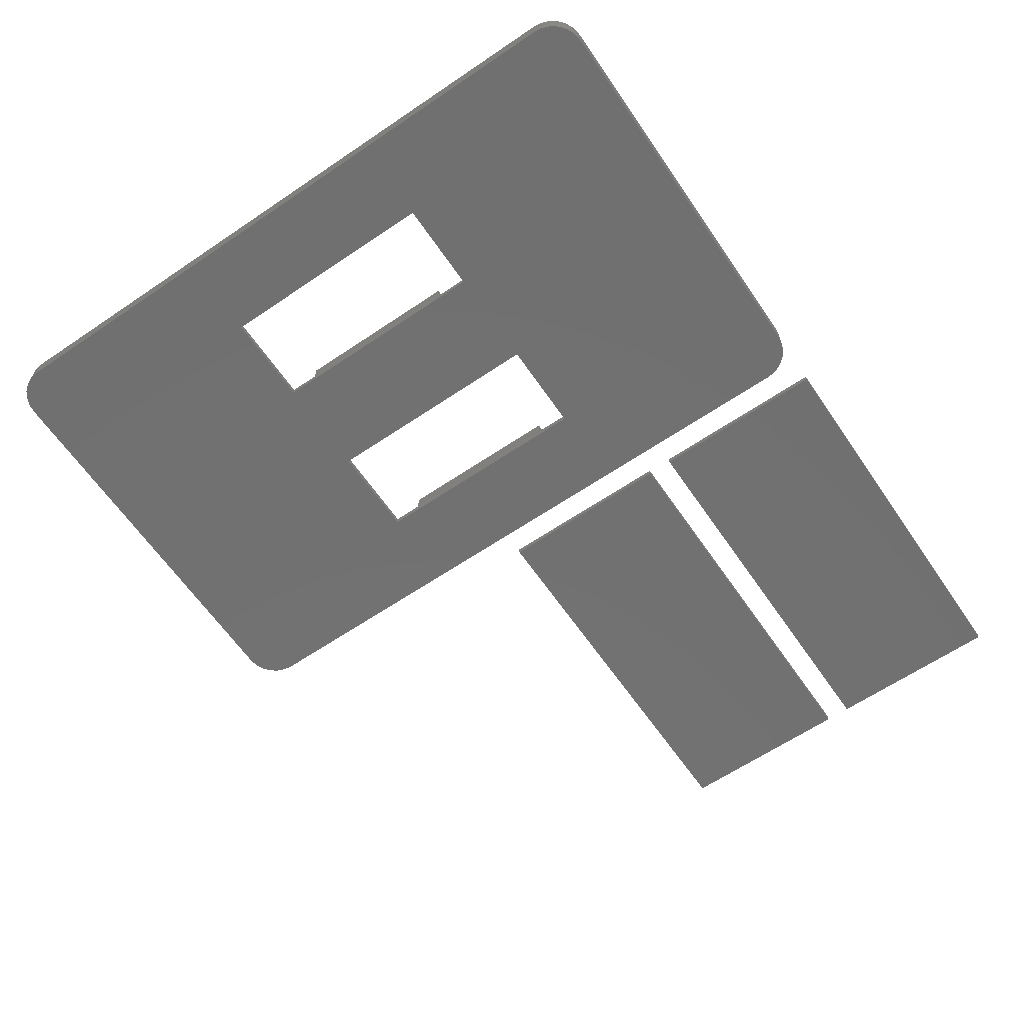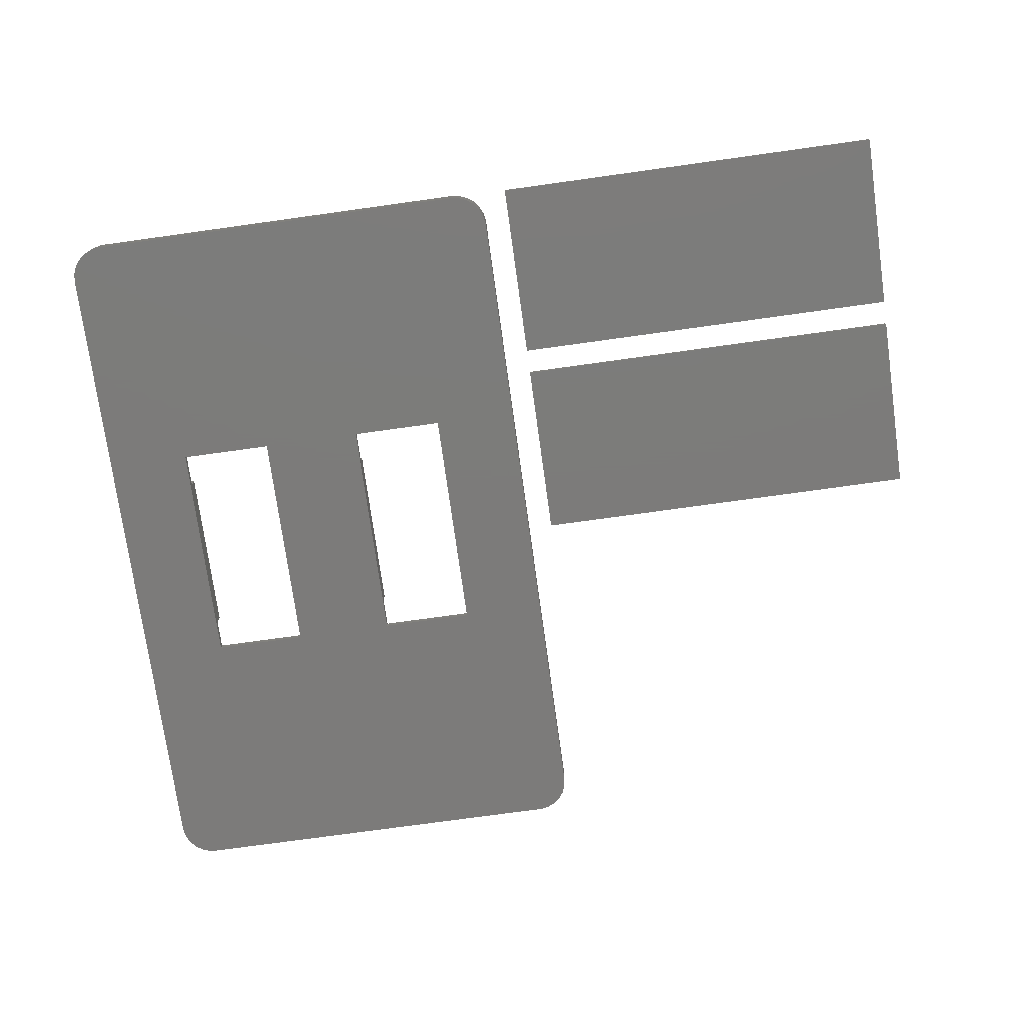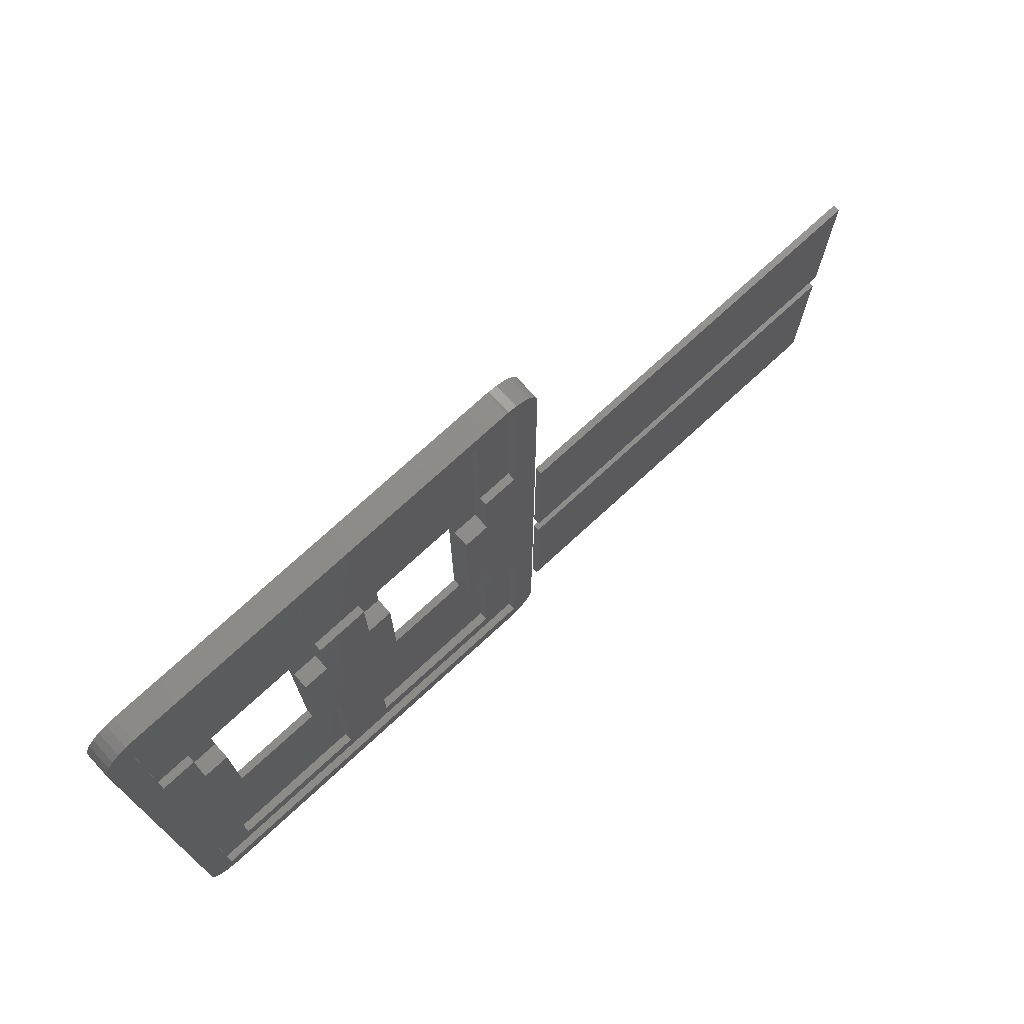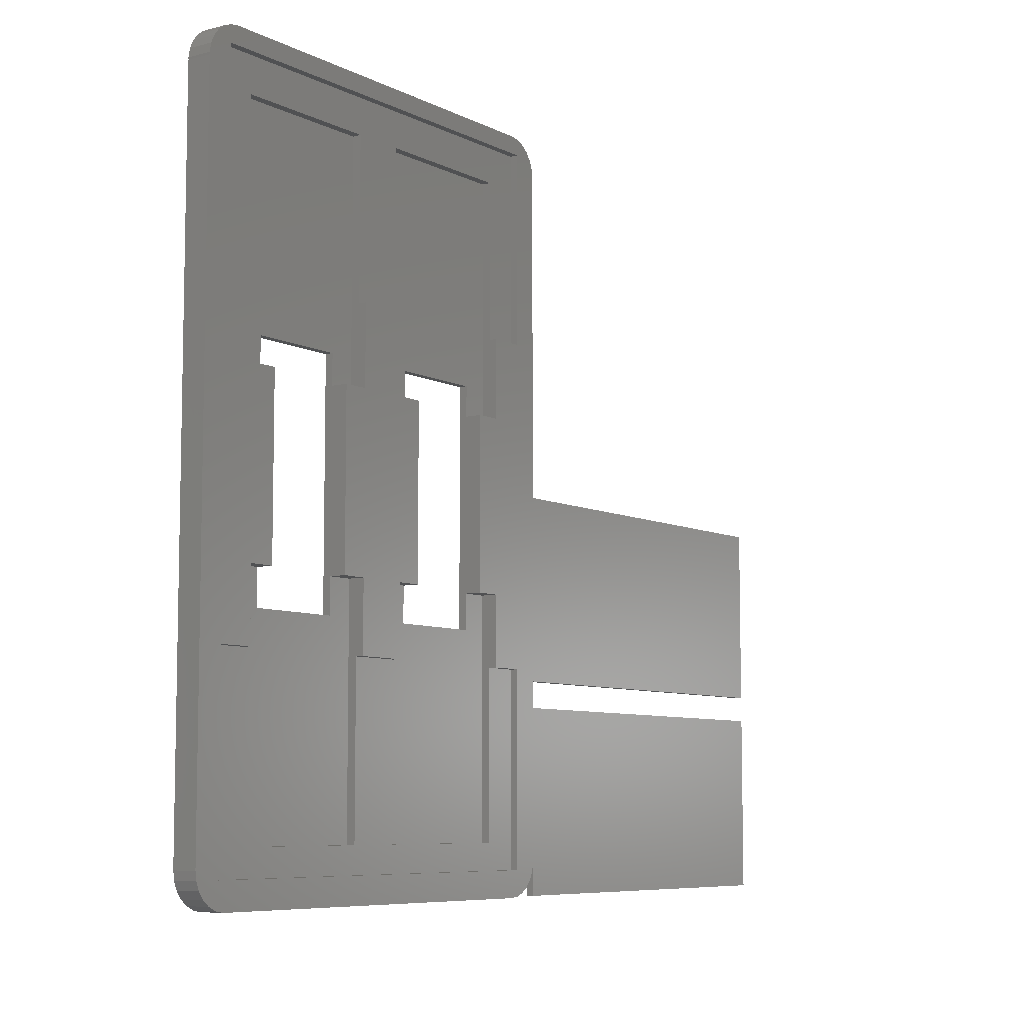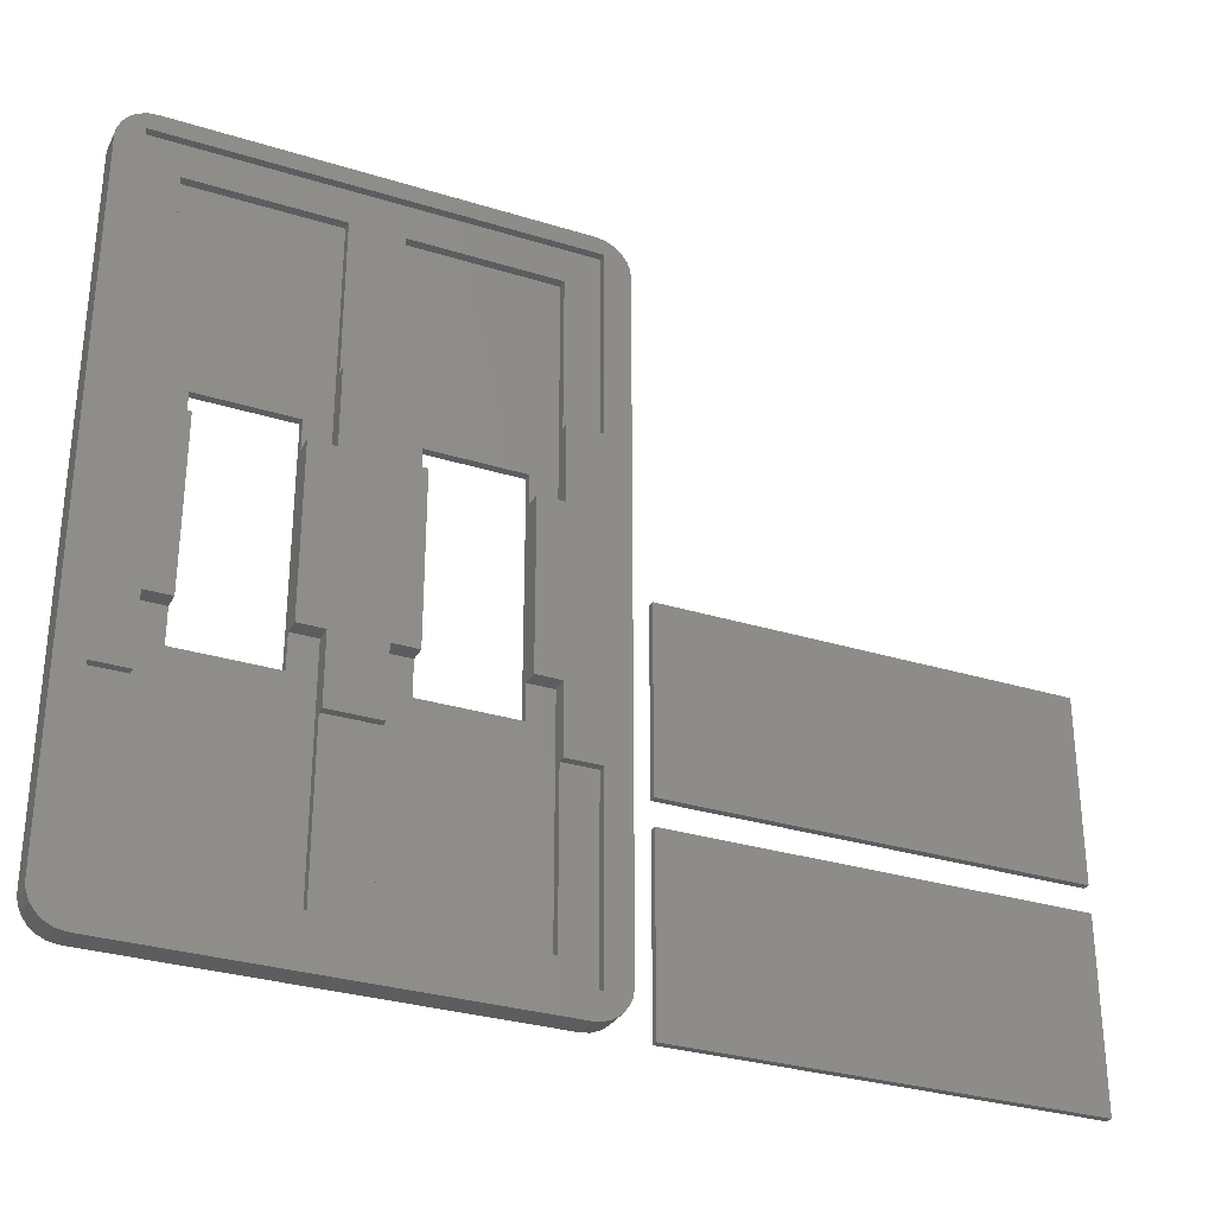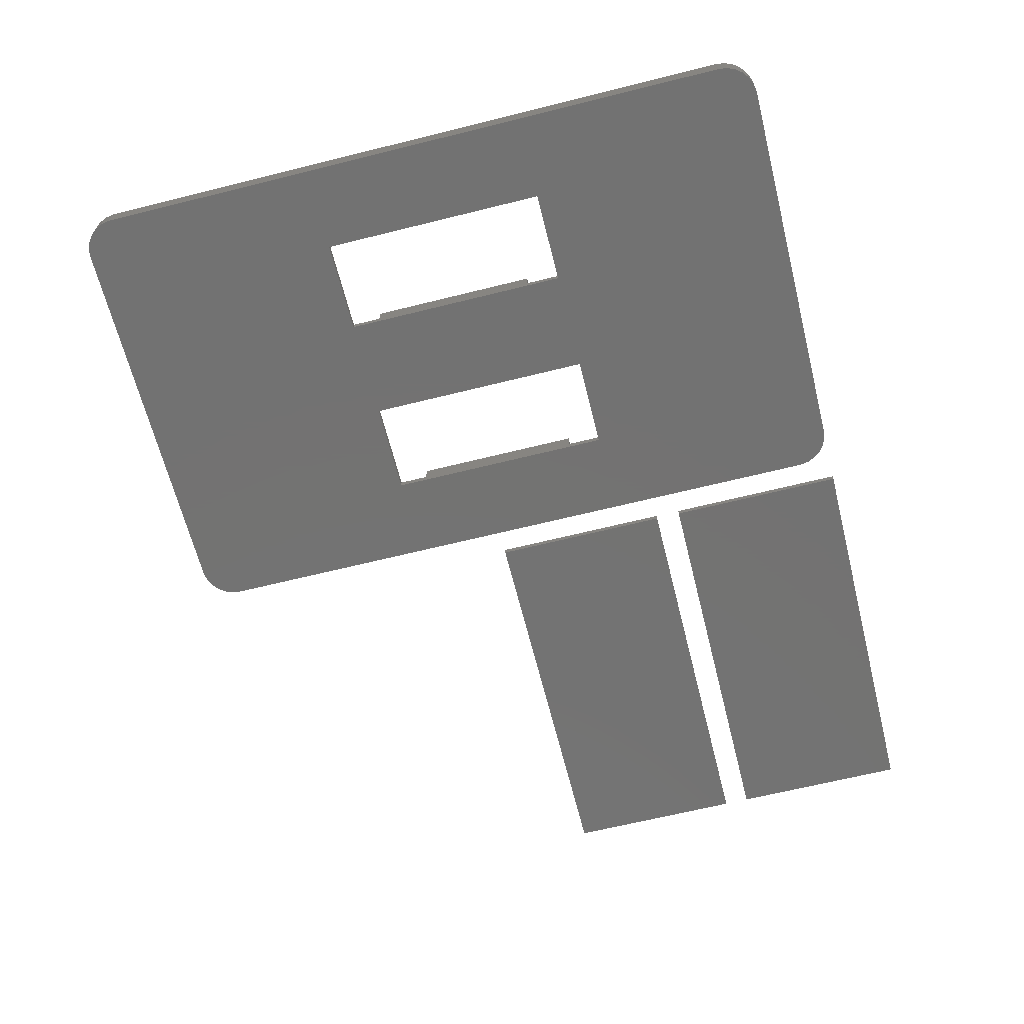
<metadata>
{"format":"stl","ext":"stl","renderer":"f3d","projection":"perspective","resolution":1024,"background":"white","views":[{"elev":-62.9,"azim":-55.6,"up":"+Z"},{"elev":-75.0,"azim":7.9,"up":"+Z"},{"elev":74.3,"azim":-42.6,"up":"+Y"},{"elev":-7.4,"azim":-54.4,"up":"+Y"},{"elev":-30.8,"azim":-24.0,"up":"+Y"},{"elev":-64.8,"azim":-75.9,"up":"+Z"}]}
</metadata>
<code>
# stl→obj: 192 verts, 380 faces
v 49.98 85.58 2.9
v 49.98 85.6 0.1
v 49.98 85.6 2.9
v 49.98 85.58 0.1
v 53.98 81.65 0.1
v 53.97 81.65 2.9
v 53.98 81.65 2.9
v 53.97 81.65 0.1
v 53.49 83.53 2.9
v 52.9 84.34 0.1
v 52.9 84.34 2.9
v 53.49 83.53 0.1
v 53.85 82.59 0.1
v 53.85 82.59 2.9
v 52.12 84.98 2.9
v 52.12 84.98 0.1
v 50.23 85.59 0.1
v 50.23 85.59 2.9
v 51.22 85.4 2.9
v 51.22 85.4 0.1
v 0.0237 81.6 0.1
v 2.289e-07 81.6 2.9
v 0.0237 81.6 2.9
v 2.289e-07 81.6 0.1
v 3.95 85.59 0.1
v 3.95 85.6 2.9
v 3.95 85.6 0.1
v 3.95 85.59 2.9
v 2.073 85.11 0.1
v 1.262 84.52 2.9
v 2.073 85.11 2.9
v 1.262 84.52 0.1
v 3.005 85.47 2.9
v 3.005 85.47 0.1
v 0.6227 83.74 0.1
v 0.6227 83.74 2.9
v 0.007894 81.85 2.9
v 0.007894 81.85 0.1
v 0.1958 82.84 0.1
v 0.1958 82.84 2.9
v 4 7.629e-07 0.1
v 4 0.0237 2.9
v 4 0.0237 0.1
v 4 7.629e-07 2.9
v 2.289e-07 3.95 0.1
v 0.006316 3.95 2.9
v 2.289e-07 3.95 2.9
v 0.006316 3.95 0.1
v 1.084 1.262 0.1
v 0.4948 2.073 2.9
v 0.4948 2.073 0.1
v 1.084 1.262 2.9
v 0.1257 3.005 0.1
v 0.1257 3.005 2.9
v 1.857 0.6227 2.9
v 1.857 0.6227 0.1
v 3.749 0.007894 0.1
v 3.749 0.007894 2.9
v 2.764 0.1958 2.9
v 2.764 0.1958 0.1
v 53.96 4 0.1
v 53.98 4 2.9
v 53.96 4 2.9
v 53.98 4 0.1
v 50.03 7.629e-07 2.9
v 50.03 0.006316 0.1
v 50.03 0.006316 2.9
v 50.03 7.629e-07 0.1
v 51.91 0.4948 0.1
v 52.72 1.084 2.9
v 51.91 0.4948 2.9
v 52.72 1.084 0.1
v 50.97 0.1257 2.9
v 50.97 0.1257 0.1
v 53.36 1.857 0.1
v 53.36 1.857 2.9
v 53.97 3.749 2.9
v 53.97 3.749 0.1
v 53.78 2.764 0.1
v 53.78 2.764 2.9
v 50.98 61.6 2.9
v 50.98 83.6 2.9
v 50.98 3 2.9
v 50.98 25 2.9
v 3 3 2.9
v 46.98 52.6 2.9
v 46.98 61.6 2.9
v 46.98 33 2.9
v 46.98 25 2.9
v 3 83.6 2.9
v 3 61.6 2.9
v 3 25 2.9
v 7 52.6 2.9
v 7 61.6 2.9
v 7 33 2.9
v 7 25 2.9
v 10 33 2.9
v 10 52.6 2.9
v 43.98 52.6 2.9
v 43.98 33 2.9
v 21 52.6 2.9
v 24 33 2.9
v 24 52.6 2.9
v 21 33 2.9
v 29.98 52.6 2.9
v 29.98 61.6 2.9
v 29.98 33 2.9
v 24 61.6 2.9
v 29.98 25 2.9
v 24 25 2.9
v 32.98 33 2.9
v 32.98 52.6 2.9
v 10 29 0.1
v 10 56 0.1
v 43.98 56 0.1
v 43.98 29 0.1
v 32.98 29 0.1
v 21 29 0.1
v 32.98 56 0.1
v 21 56 0.1
v 7 25 2
v 7 33 1
v 7 6 1
v 7 6 2
v 24 33 1
v 24 25 2
v 24 6 1
v 24 6 2
v 21 33 1
v 10 33 1
v 10 29 1
v 21 29 1
v 29.98 25 2
v 29.98 33 1
v 29.98 6 1
v 29.98 6 2
v 46.98 33 1
v 46.98 25 2
v 46.98 6 1
v 46.98 6 2
v 43.98 33 1
v 32.98 33 1
v 32.98 29 1
v 43.98 29 1
v 7 61.6 2
v 7 79.6 1
v 7 79.6 2
v 7 52.6 1
v 24 79.6 1
v 24 61.6 2
v 24 79.6 2
v 24 52.6 1
v 21 56 1
v 10 56 1
v 10 52.6 1
v 21 52.6 1
v 29.98 61.6 2
v 29.98 79.6 1
v 29.98 79.6 2
v 29.98 52.6 1
v 46.98 79.6 1
v 46.98 61.6 2
v 46.98 79.6 2
v 46.98 52.6 1
v 43.98 56 1
v 32.98 56 1
v 32.98 52.6 1
v 43.98 52.6 1
v 3 83.6 2
v 3 61.6 2
v 50.98 61.6 2
v 50.98 83.6 2
v 3 25 2
v 3 3 2
v 50.98 3 2
v 50.98 25 2
v 57 0 0
v 57 21 0.8
v 57 21 0
v 57 0 0.8
v 104 0 0.8
v 104 21 0.8
v 104 21 0
v 104 0 0
v 57 24 0
v 57 45 0.8
v 57 45 0
v 57 24 0.8
v 104 24 0.8
v 104 45 0.8
v 104 45 0
v 104 24 0
f 1 2 3
f 2 1 4
f 5 6 7
f 6 5 8
f 9 10 11
f 10 9 12
f 6 13 14
f 13 6 8
f 10 15 11
f 15 10 16
f 17 1 18
f 1 17 4
f 16 19 15
f 19 16 20
f 14 12 9
f 12 14 13
f 20 18 19
f 18 20 17
f 21 22 23
f 22 21 24
f 25 26 27
f 26 25 28
f 29 30 31
f 30 29 32
f 25 33 28
f 33 25 34
f 35 30 32
f 30 35 36
f 21 37 38
f 37 21 23
f 39 36 35
f 36 39 40
f 34 31 33
f 31 34 29
f 38 40 39
f 40 38 37
f 41 42 43
f 42 41 44
f 45 46 47
f 46 45 48
f 49 50 51
f 50 49 52
f 53 46 48
f 46 53 54
f 49 55 52
f 55 49 56
f 57 42 58
f 42 57 43
f 56 59 55
f 59 56 60
f 51 54 53
f 54 51 50
f 60 58 59
f 58 60 57
f 61 62 63
f 62 61 64
f 65 66 67
f 66 65 68
f 69 70 71
f 70 69 72
f 66 73 67
f 73 66 74
f 70 75 76
f 75 70 72
f 77 61 63
f 61 77 78
f 76 79 80
f 79 76 75
f 74 71 73
f 71 74 69
f 80 78 77
f 78 80 79
f 45 22 24
f 22 45 47
f 3 26 1
f 81 7 6
f 7 81 62
f 82 6 14
f 83 77 63
f 84 62 81
f 82 14 9
f 62 84 63
f 82 9 11
f 83 63 84
f 82 11 15
f 77 83 80
f 82 15 19
f 6 82 81
f 80 83 76
f 76 83 70
f 70 83 71
f 83 73 71
f 83 67 73
f 67 42 65
f 83 42 67
f 85 42 83
f 42 85 58
f 58 85 59
f 86 81 87
f 81 86 84
f 88 84 86
f 84 88 89
f 18 82 19
f 1 82 18
f 28 1 26
f 90 1 28
f 90 28 33
f 1 90 82
f 23 91 90
f 22 91 23
f 91 22 92
f 31 90 33
f 30 90 31
f 92 46 85
f 36 90 30
f 54 85 46
f 40 90 36
f 85 55 59
f 37 90 40
f 85 52 55
f 85 50 52
f 90 37 23
f 65 42 44
f 91 93 94
f 92 93 91
f 93 92 95
f 95 92 96
f 93 97 98
f 97 93 95
f 99 88 86
f 88 99 100
f 85 54 50
f 47 92 22
f 92 47 46
f 101 102 103
f 102 101 104
f 103 105 106
f 105 103 107
f 103 106 108
f 102 107 103
f 107 102 109
f 109 102 110
f 105 111 112
f 111 105 107
f 62 5 7
f 5 62 64
f 2 26 3
f 26 2 27
f 113 45 114
f 24 114 45
f 114 24 21
f 43 48 113
f 114 21 25
f 53 57 60
f 25 21 34
f 53 60 56
f 34 21 29
f 53 56 49
f 29 21 32
f 53 49 51
f 32 21 35
f 45 113 48
f 35 21 39
f 39 21 38
f 43 66 68
f 115 4 116
f 66 116 4
f 66 117 116
f 117 118 119
f 66 118 117
f 66 43 118
f 118 43 113
f 43 68 41
f 79 61 78
f 4 61 66
f 61 4 8
f 66 79 75
f 8 4 13
f 66 75 72
f 13 4 12
f 66 72 69
f 12 4 10
f 66 69 74
f 10 4 16
f 16 4 20
f 20 4 17
f 64 8 5
f 61 8 64
f 66 61 79
f 119 4 115
f 120 4 119
f 120 119 118
f 25 4 120
f 25 120 114
f 53 43 57
f 48 43 53
f 4 25 2
f 2 25 27
f 41 65 44
f 65 41 68
f 121 95 96
f 95 121 122
f 123 121 124
f 121 123 122
f 125 126 102
f 127 126 125
f 126 127 128
f 102 126 110
f 129 102 104
f 102 129 125
f 122 97 95
f 97 122 130
f 130 122 131
f 132 125 129
f 125 132 127
f 131 127 132
f 123 131 122
f 131 123 127
f 127 124 128
f 124 127 123
f 133 107 109
f 107 133 134
f 135 133 136
f 133 135 134
f 137 138 88
f 139 138 137
f 138 139 140
f 88 138 89
f 141 88 100
f 88 141 137
f 134 111 107
f 111 134 142
f 142 134 143
f 144 137 141
f 137 144 139
f 143 139 144
f 135 143 134
f 143 135 139
f 139 136 140
f 136 139 135
f 94 93 145
f 145 146 147
f 145 148 146
f 148 145 93
f 149 150 151
f 152 150 149
f 103 150 152
f 150 103 108
f 149 153 152
f 149 154 153
f 146 154 149
f 148 154 146
f 154 148 155
f 152 153 156
f 155 93 98
f 93 155 148
f 152 101 103
f 101 152 156
f 146 151 147
f 151 146 149
f 106 105 157
f 157 158 159
f 157 160 158
f 160 157 105
f 161 162 163
f 164 162 161
f 86 162 164
f 162 86 87
f 161 165 164
f 161 166 165
f 158 166 161
f 160 166 158
f 166 160 167
f 164 165 168
f 167 105 112
f 105 167 160
f 164 99 86
f 99 164 168
f 158 163 159
f 163 158 161
f 91 169 90
f 169 91 170
f 171 82 172
f 82 171 81
f 172 163 171
f 172 159 163
f 159 151 157
f 172 151 159
f 169 151 172
f 151 169 147
f 170 147 169
f 147 170 145
f 171 163 162
f 157 151 150
f 145 91 94
f 91 145 170
f 171 87 81
f 87 171 162
f 157 108 106
f 108 157 150
f 169 82 90
f 82 169 172
f 85 173 92
f 173 85 174
f 175 84 176
f 84 175 83
f 138 84 89
f 84 138 176
f 173 96 92
f 96 173 121
f 126 109 110
f 109 126 133
f 121 173 124
f 133 126 136
f 140 176 138
f 176 140 175
f 136 175 140
f 128 136 126
f 128 175 136
f 174 128 124
f 128 174 175
f 174 124 173
f 175 85 83
f 85 175 174
f 112 111 167
f 167 119 166
f 142 167 111
f 167 142 119
f 117 142 143
f 142 117 119
f 115 168 165
f 168 141 99
f 115 141 168
f 116 141 115
f 141 116 144
f 99 141 100
f 119 165 166
f 165 119 115
f 116 143 144
f 143 116 117
f 98 97 155
f 155 114 154
f 130 155 97
f 155 130 114
f 113 130 131
f 130 113 114
f 120 156 153
f 156 129 101
f 120 129 156
f 118 129 120
f 129 118 132
f 101 129 104
f 114 153 154
f 153 114 120
f 118 131 132
f 131 118 113
f 177 178 179
f 178 177 180
f 178 181 182
f 181 178 180
f 181 183 182
f 183 181 184
f 177 183 184
f 183 177 179
f 177 181 180
f 181 177 184
f 183 178 182
f 178 183 179
f 185 186 187
f 186 185 188
f 186 189 190
f 189 186 188
f 189 191 190
f 191 189 192
f 185 191 192
f 191 185 187
f 185 189 188
f 189 185 192
f 191 186 190
f 186 191 187

</code>
